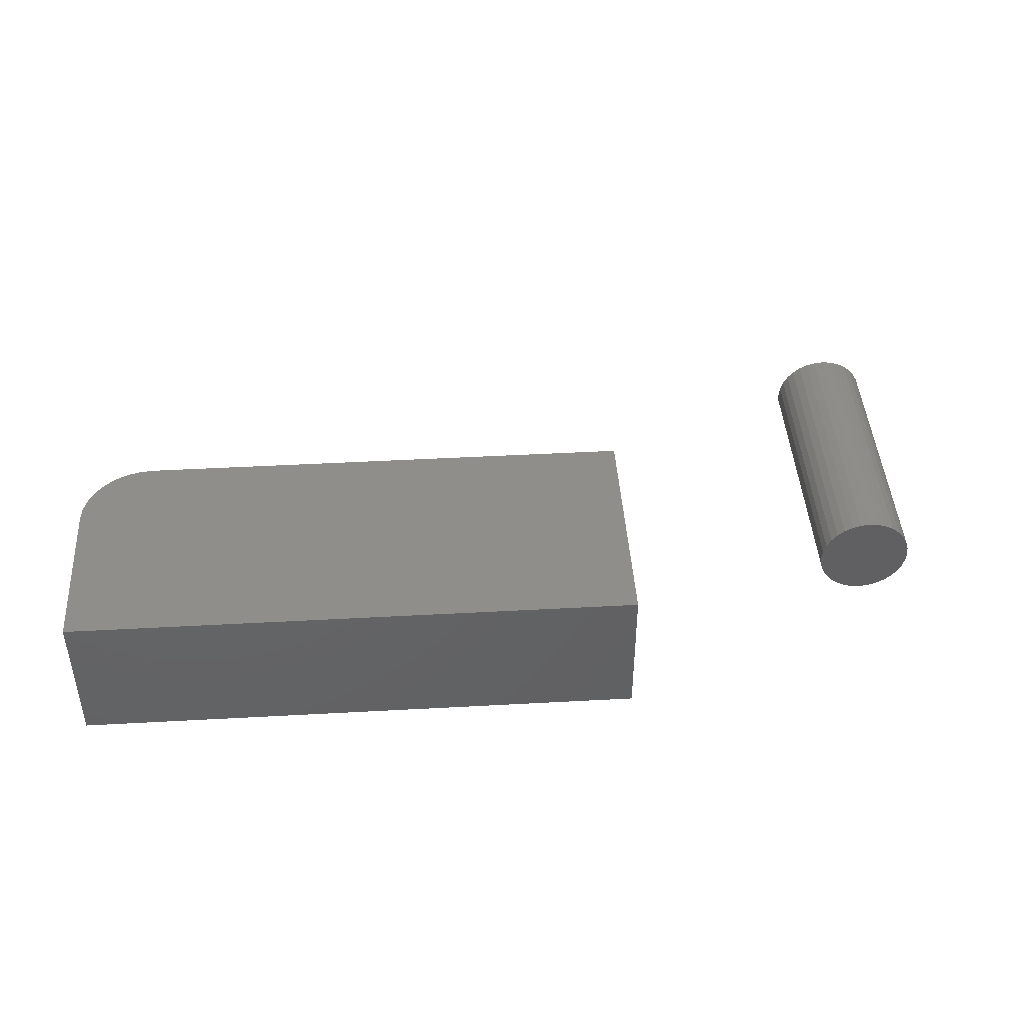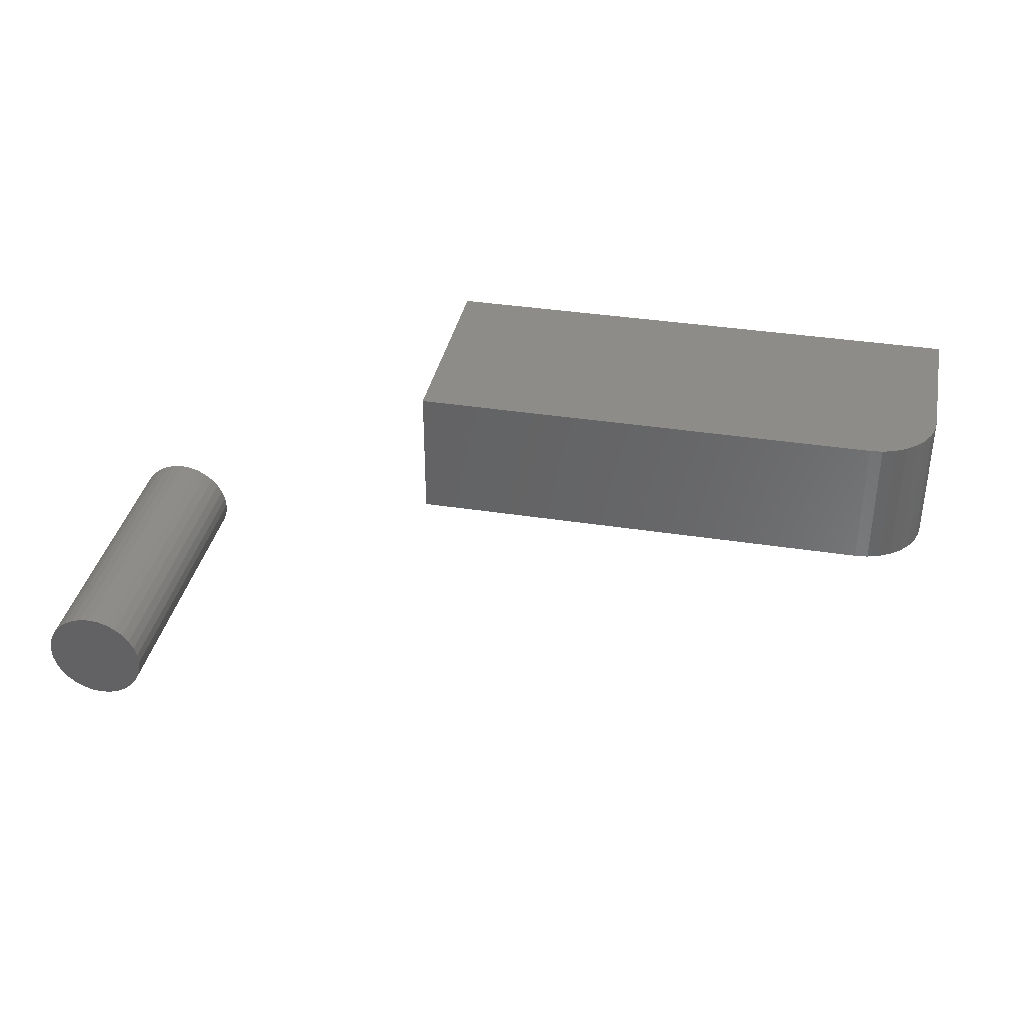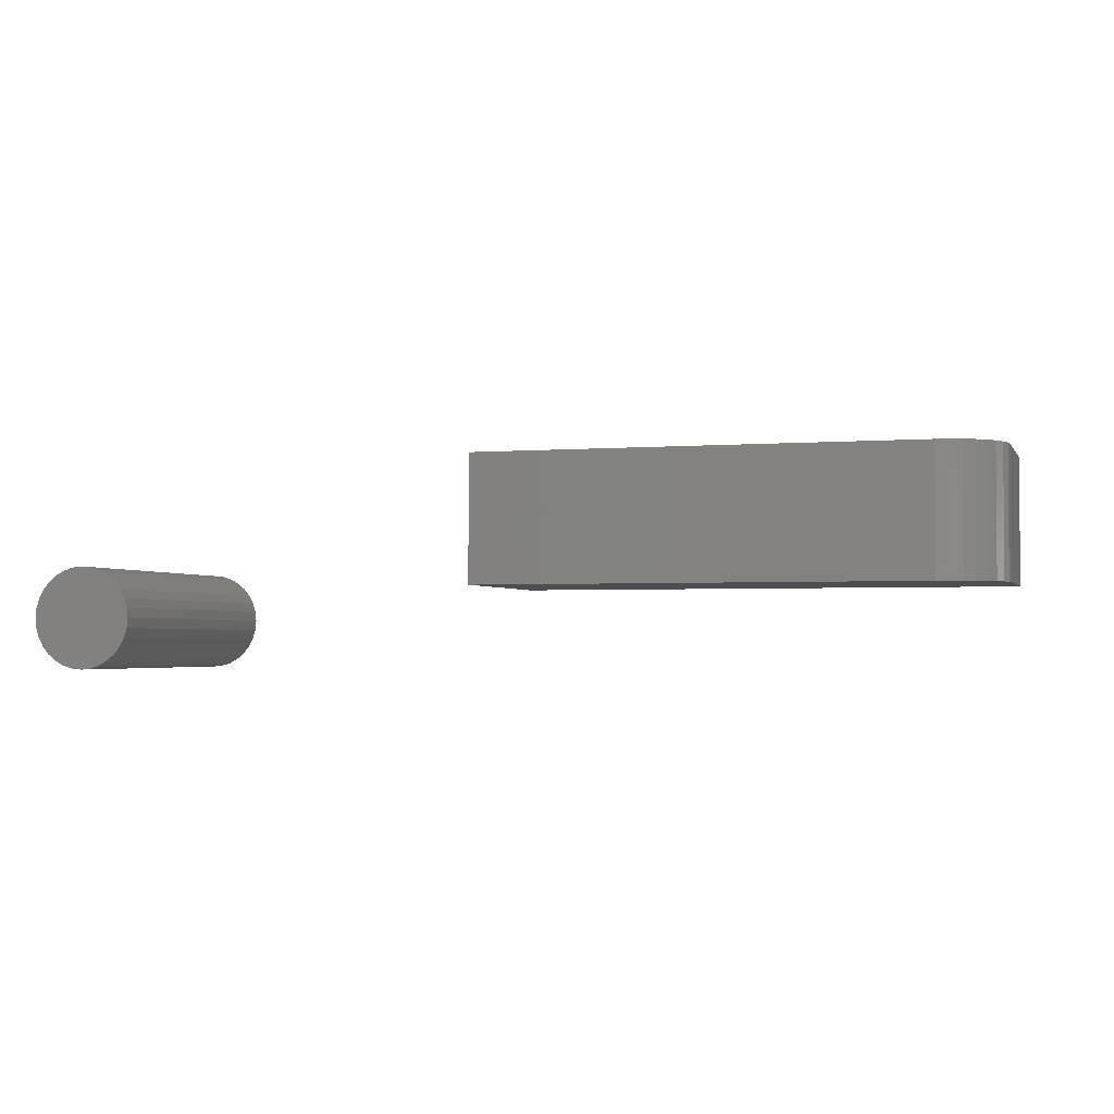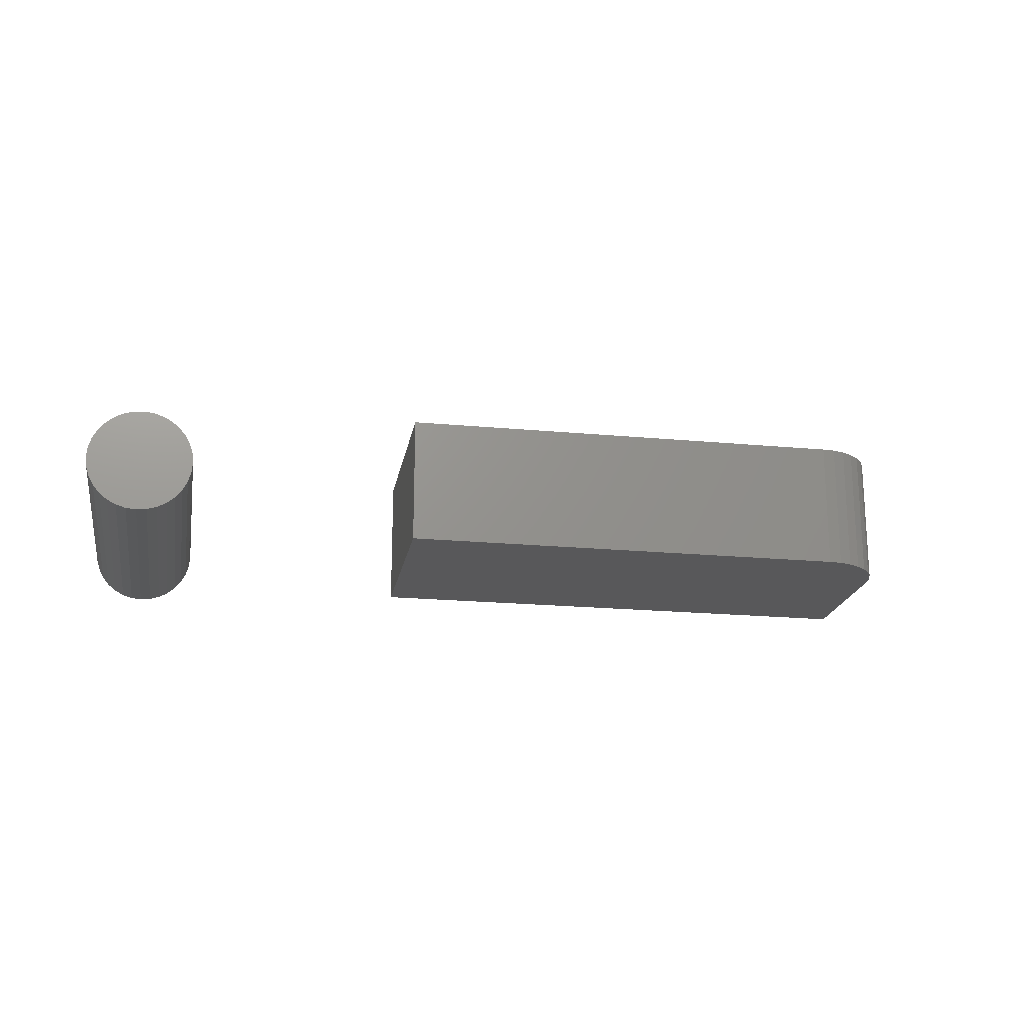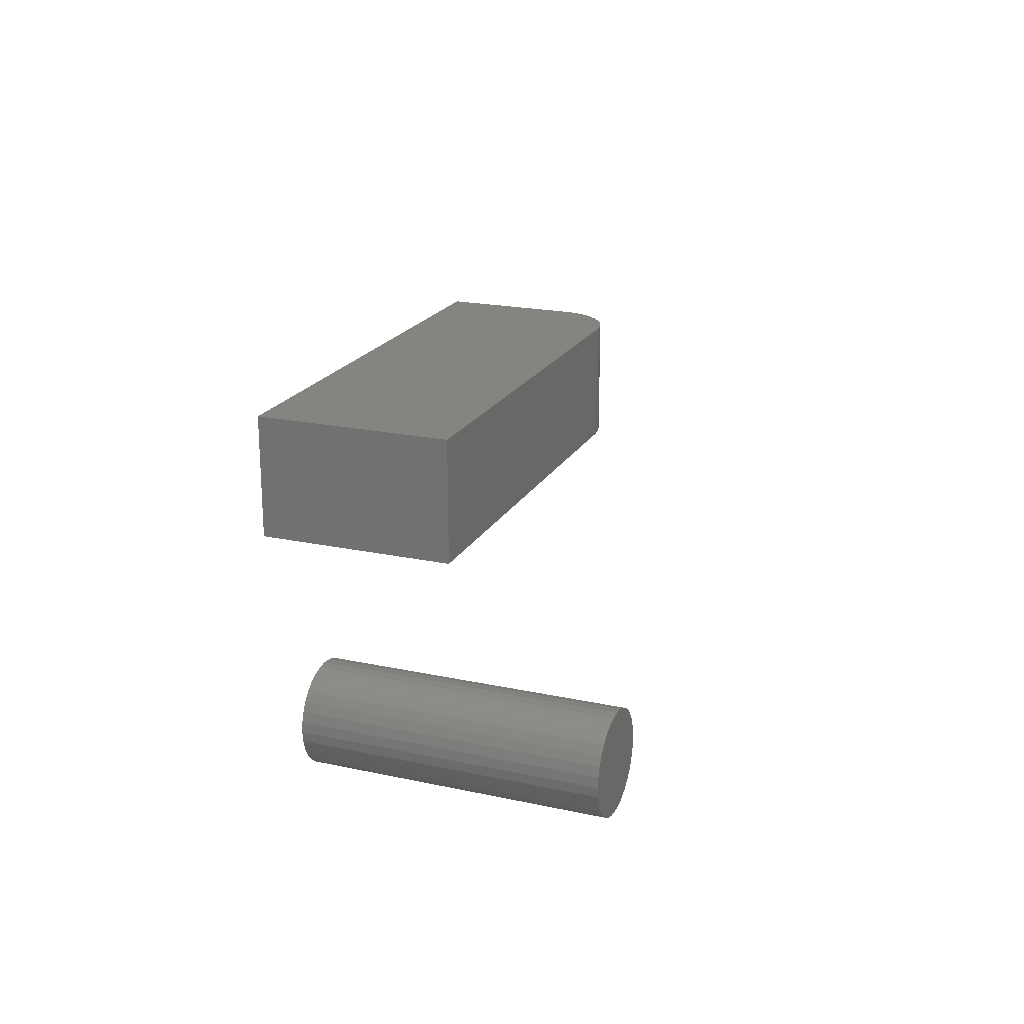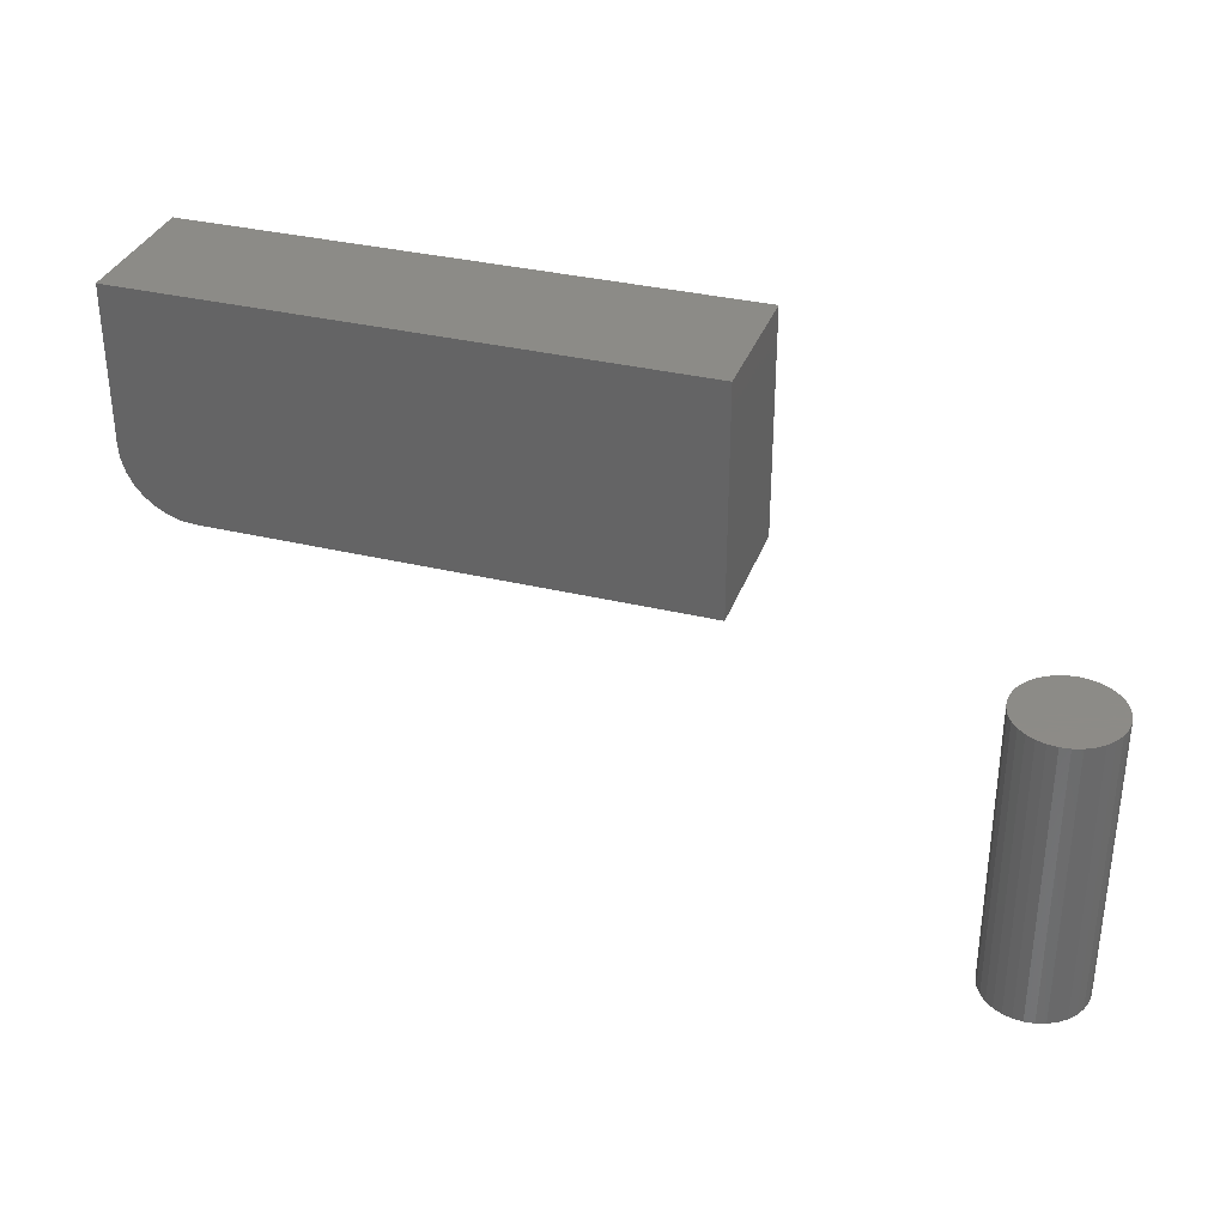
<metadata>
{"format":"stl","ext":"stl","renderer":"f3d","projection":"perspective","resolution":1024,"background":"white","views":[{"elev":43.9,"azim":176.3,"up":"+Z"},{"elev":36.4,"azim":11.5,"up":"+Z"},{"elev":-2.5,"azim":16.3,"up":"+Z"},{"elev":-19.9,"azim":-9.9,"up":"+Z"},{"elev":20.5,"azim":-68.6,"up":"+Z"},{"elev":33.7,"azim":-161.7,"up":"+Y"}]}
</metadata>
<code>
# stl→obj: 88 verts, 168 faces
v -0.3786 -0.3594 0.01378
v -0.3545 -0.3594 0.01378
v -0.3665 -0.3594 0.01497
v -0.3902 -0.3594 0.01026
v -0.3429 -0.3594 0.01026
v -0.4009 -0.3594 0.004545
v -0.3322 -0.3594 0.004545
v -0.4103 -0.3594 -0.003146
v -0.3228 -0.3594 -0.003146
v -0.4179 -0.3594 -0.01252
v -0.3151 -0.3594 -0.01252
v -0.3151 -0.3594 -0.08123
v -0.4103 -0.3594 -0.0906
v -0.3228 -0.3594 -0.0906
v -0.4009 -0.3594 -0.09829
v -0.3322 -0.3594 -0.09829
v -0.3902 -0.3594 -0.104
v -0.3429 -0.3594 -0.104
v -0.3786 -0.3594 -0.1075
v -0.3545 -0.3594 -0.1075
v -0.3665 -0.3594 -0.1087
v -0.3094 -0.3594 -0.02321
v -0.4237 -0.3594 -0.02321
v -0.3059 -0.3594 -0.03481
v -0.4272 -0.3594 -0.03481
v -0.3047 -0.3594 -0.04688
v -0.4284 -0.3594 -0.04688
v -0.3059 -0.3594 -0.05894
v -0.4272 -0.3594 -0.05894
v -0.3094 -0.3594 -0.07054
v -0.4237 -0.3594 -0.07054
v -0.4179 -0.3594 -0.08123
v -0.3665 3.862e-18 0.01497
v -0.3545 4.458e-18 0.01378
v -0.3786 3.118e-18 0.01378
v -0.3902 2.254e-18 0.01026
v -0.3429 4.882e-18 0.01026
v -0.4009 1.304e-18 0.004545
v -0.3322 5.118e-18 0.004545
v -0.4103 3.034e-19 -0.003146
v -0.3228 5.158e-18 -0.003146
v -0.4179 -7.087e-19 -0.01252
v -0.3151 5e-18 -0.01252
v -0.3228 -3.034e-19 -0.0906
v -0.4103 -5.158e-18 -0.0906
v -0.3151 7.087e-19 -0.08123
v -0.4009 -5.118e-18 -0.09829
v -0.3322 -1.304e-18 -0.09829
v -0.3902 -4.882e-18 -0.104
v -0.3429 -2.254e-18 -0.104
v -0.3786 -4.458e-18 -0.1075
v -0.3545 -3.118e-18 -0.1075
v -0.3665 -3.862e-18 -0.1087
v -0.4179 -5e-18 -0.08123
v -0.4237 -4.65e-18 -0.07054
v -0.3094 1.694e-18 -0.07054
v -0.4272 -4.12e-18 -0.05894
v -0.3059 2.614e-18 -0.05894
v -0.4284 -3.433e-18 -0.04688
v -0.3047 3.433e-18 -0.04688
v -0.4272 -2.614e-18 -0.03481
v -0.3059 4.12e-18 -0.03481
v -0.4237 -1.694e-18 -0.02321
v -0.3094 4.65e-18 -0.02321
v 0 0 0
v 0.6094 0 -3.731e-17
v 1.076e-17 0 0.1757
v 0.6094 0 0.1757
v 0.6953 0.2812 0.1757
v 0.6937 0.06917 0.1757
v 0.6953 0.08594 0.1757
v 0.6261 0.001651 0.1757
v 0.6423 0.006542 0.1757
v 0.6571 0.01448 0.1757
v 0.6701 0.02517 0.1757
v 0.6808 0.03819 0.1757
v 0.6888 0.05305 0.1757
v 1.076e-17 0.2812 0.1757
v 0.6953 0.08594 -4.258e-17
v 0.6953 0.2812 -4.258e-17
v 0.6937 0.06917 -4.247e-17
v 0.6888 0.05305 -4.218e-17
v 0.6808 0.03819 -4.169e-17
v 0.6701 0.02517 -4.103e-17
v 0.6571 0.01448 -4.024e-17
v 0.6423 0.006542 -3.933e-17
v 0.6261 0.001651 -3.834e-17
v 0 0.2812 0
f 1 2 3
f 2 1 4
f 2 4 5
f 5 4 6
f 5 6 7
f 7 6 8
f 7 8 9
f 9 8 10
f 9 10 11
f 12 13 14
f 14 13 15
f 14 15 16
f 16 15 17
f 16 17 18
f 18 17 19
f 18 19 20
f 20 19 21
f 11 10 22
f 22 10 23
f 22 23 24
f 24 23 25
f 24 25 26
f 26 25 27
f 26 27 28
f 28 27 29
f 28 29 30
f 30 29 31
f 30 31 12
f 12 31 32
f 12 32 13
f 33 34 35
f 36 35 34
f 37 36 34
f 38 36 37
f 39 38 37
f 40 38 39
f 41 40 39
f 42 40 41
f 43 42 41
f 44 45 46
f 47 45 44
f 48 47 44
f 49 47 48
f 50 49 48
f 51 49 50
f 52 51 50
f 53 51 52
f 45 54 46
f 46 54 55
f 46 55 56
f 56 55 57
f 56 57 58
f 58 57 59
f 58 59 60
f 60 59 61
f 60 61 62
f 62 61 63
f 62 63 64
f 64 63 42
f 64 42 43
f 60 26 58
f 58 26 28
f 58 28 56
f 56 28 30
f 56 30 46
f 46 30 12
f 46 12 44
f 44 12 14
f 44 14 48
f 48 14 16
f 48 16 50
f 50 16 18
f 50 18 52
f 52 18 20
f 52 20 53
f 53 20 21
f 53 21 51
f 51 21 19
f 51 19 49
f 49 19 17
f 49 17 47
f 47 17 15
f 47 15 45
f 45 15 13
f 45 13 54
f 54 13 32
f 54 32 55
f 55 32 31
f 55 31 57
f 57 31 29
f 57 29 59
f 59 29 27
f 59 27 61
f 61 27 25
f 61 25 63
f 63 25 23
f 63 23 42
f 42 23 10
f 42 10 40
f 40 10 8
f 40 8 38
f 38 8 6
f 38 6 36
f 36 6 4
f 36 4 35
f 35 4 1
f 35 1 33
f 33 1 3
f 33 3 34
f 34 3 2
f 34 2 37
f 37 2 5
f 37 5 39
f 39 5 7
f 39 7 41
f 41 7 9
f 41 9 43
f 43 9 11
f 43 11 64
f 64 11 22
f 64 22 62
f 62 22 24
f 62 24 60
f 60 24 26
f 65 66 67
f 67 66 68
f 69 70 71
f 68 72 73
f 68 73 74
f 68 74 75
f 68 75 76
f 68 76 77
f 68 77 70
f 68 70 69
f 68 69 78
f 68 78 67
f 79 80 71
f 71 80 69
f 80 79 81
f 80 81 82
f 80 82 83
f 80 83 84
f 80 84 85
f 80 85 86
f 80 86 87
f 80 87 66
f 80 66 65
f 80 65 88
f 79 71 81
f 81 71 70
f 81 70 82
f 82 70 77
f 82 77 83
f 83 77 76
f 83 76 84
f 84 76 75
f 84 75 85
f 85 75 74
f 85 74 86
f 86 74 73
f 86 73 87
f 87 73 72
f 87 72 66
f 66 72 68
f 88 78 80
f 80 78 69
f 67 78 65
f 65 78 88

</code>
